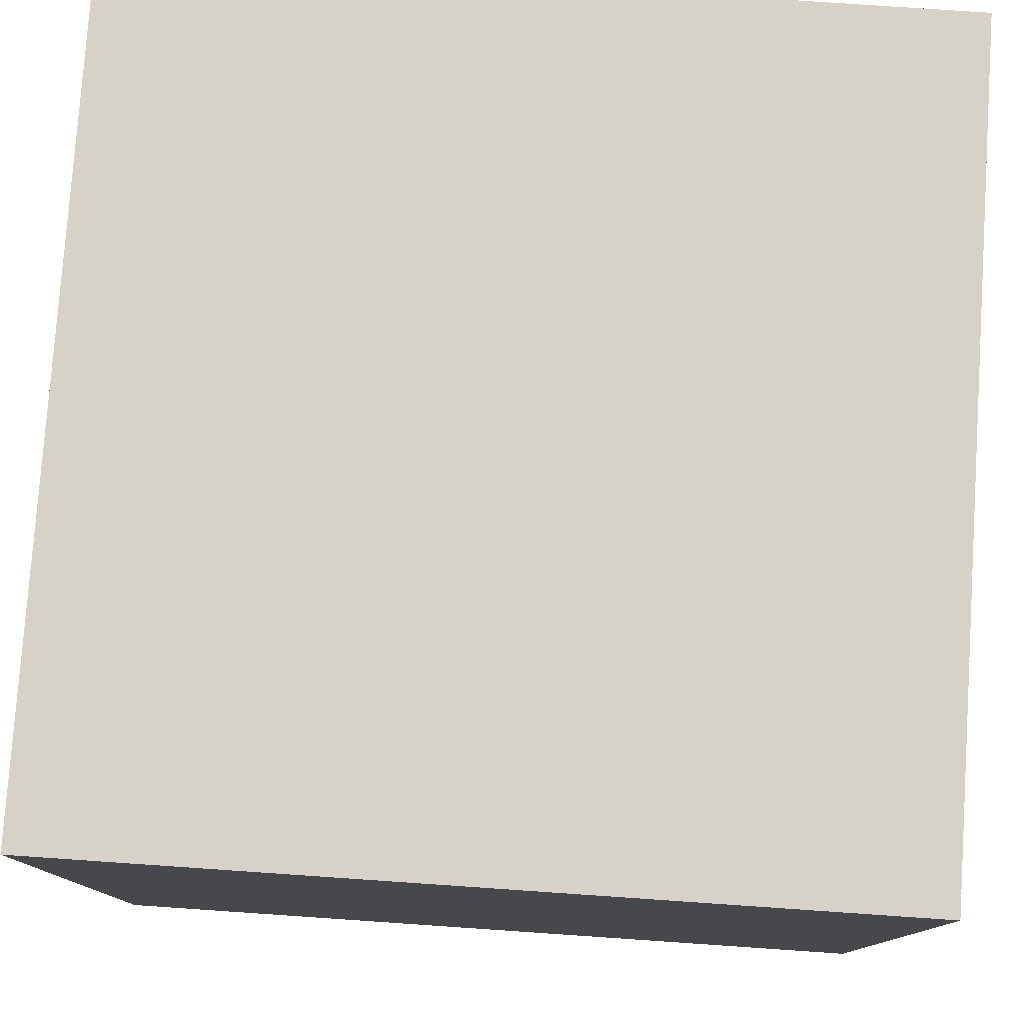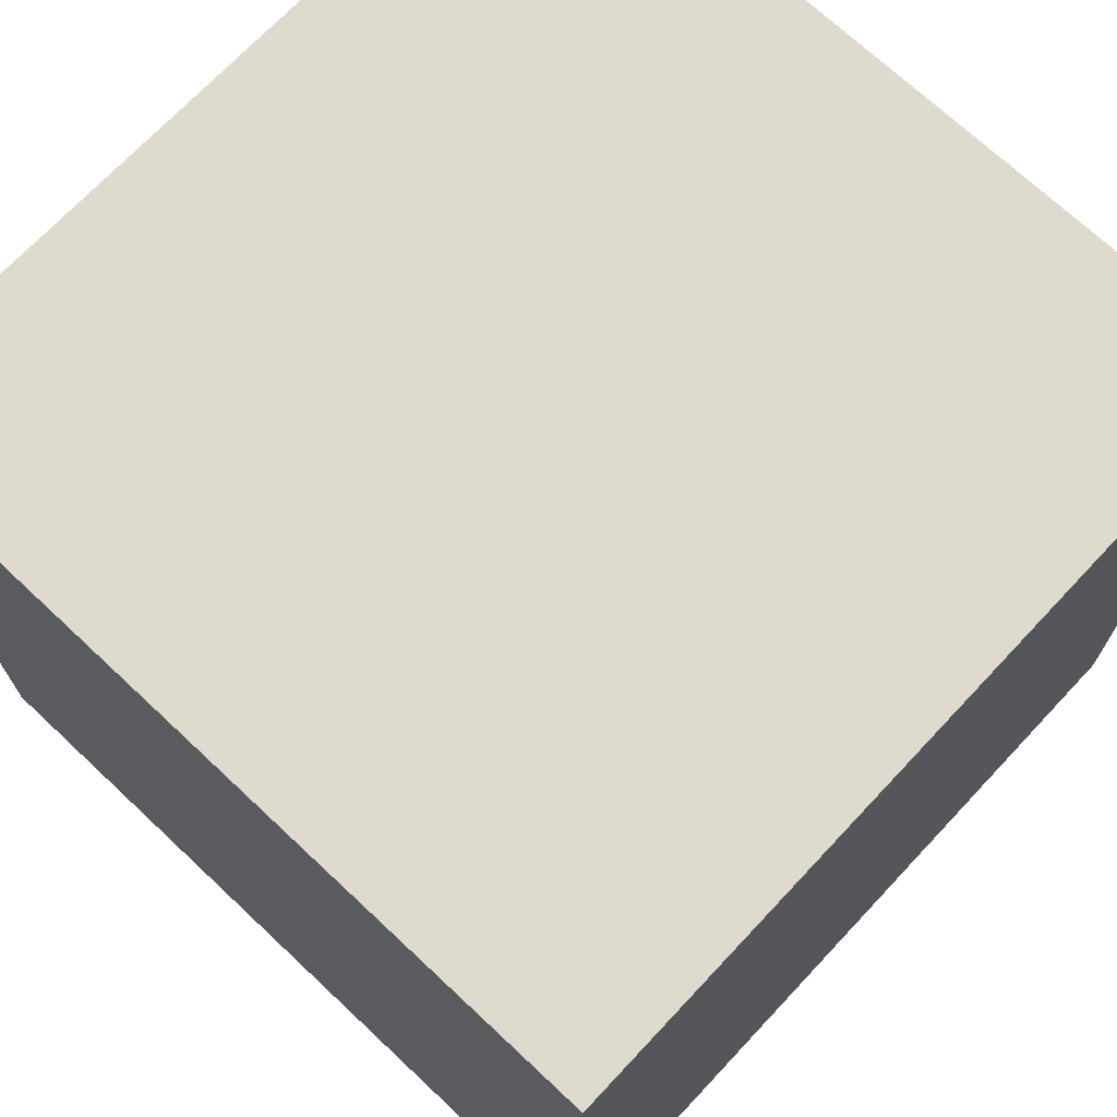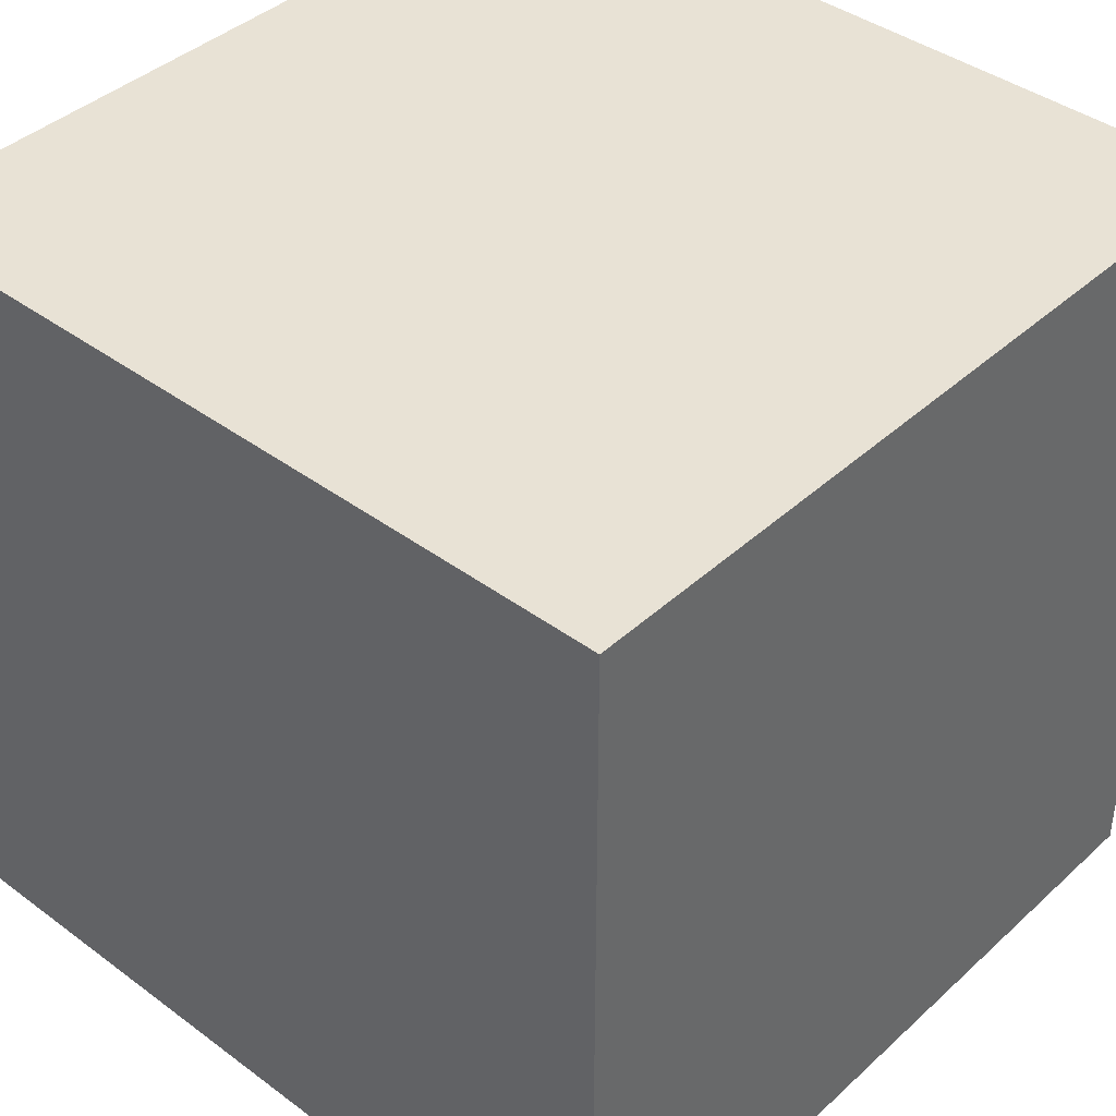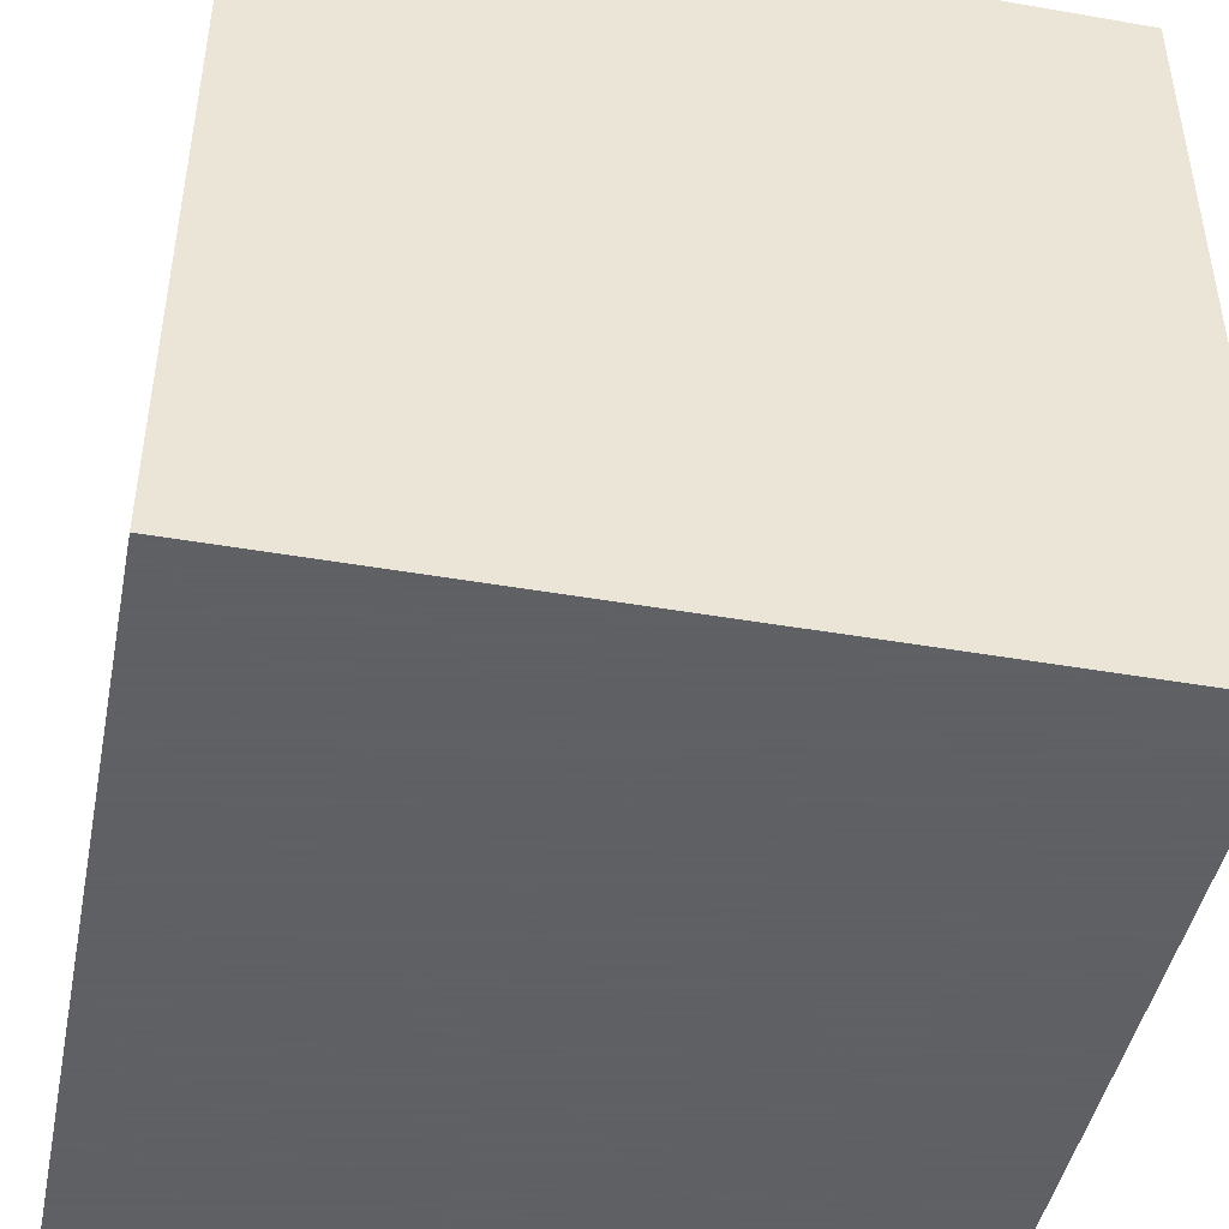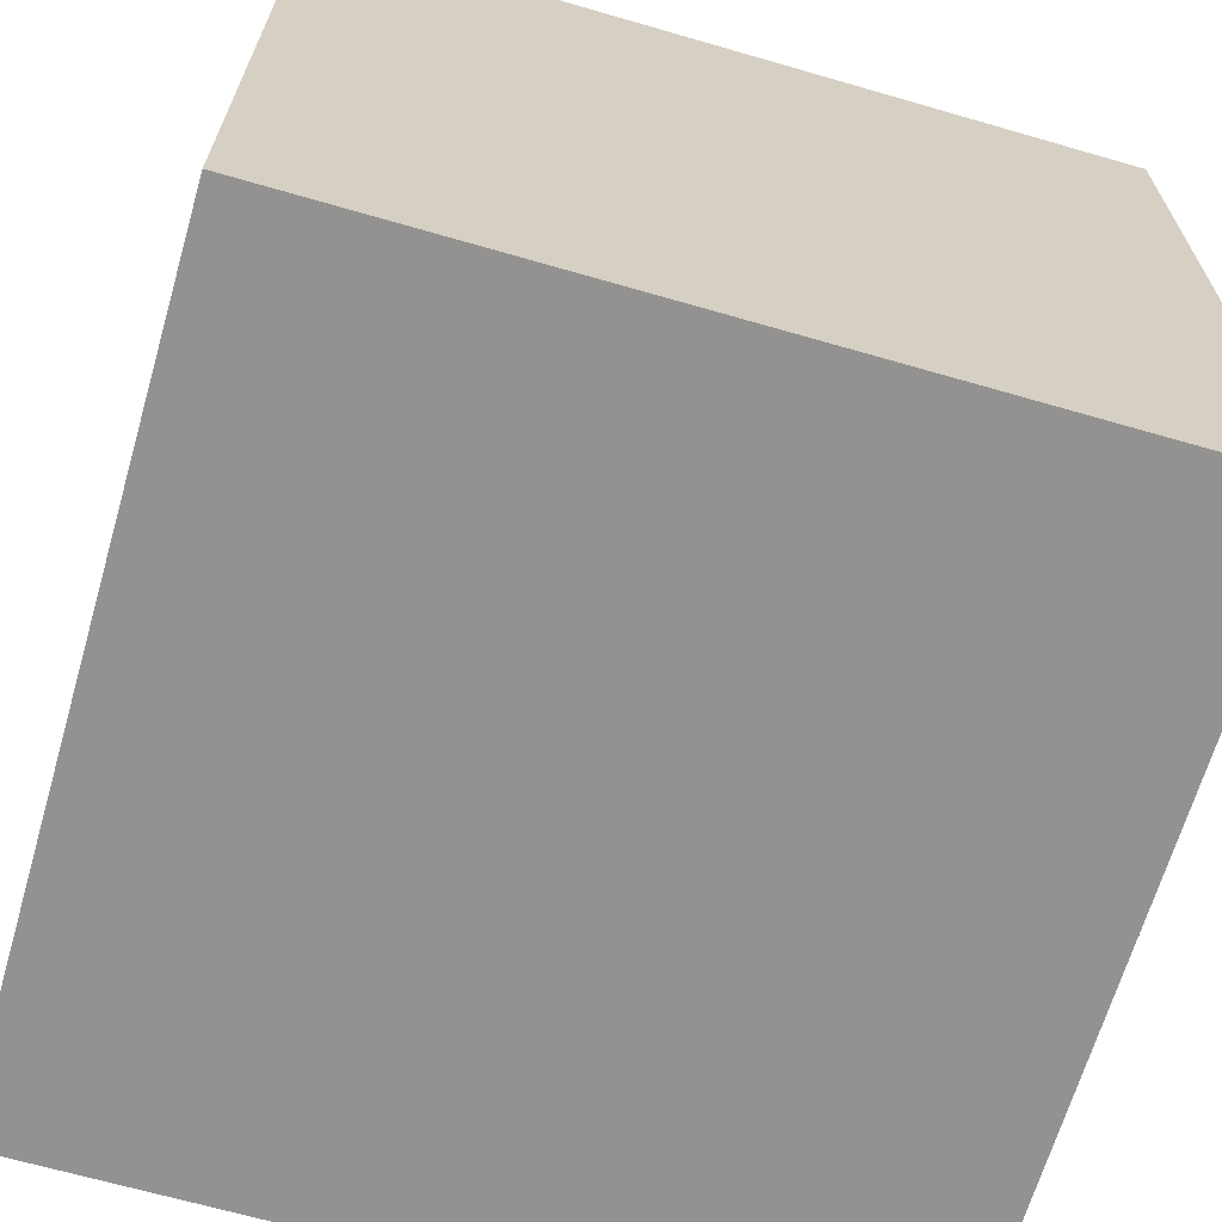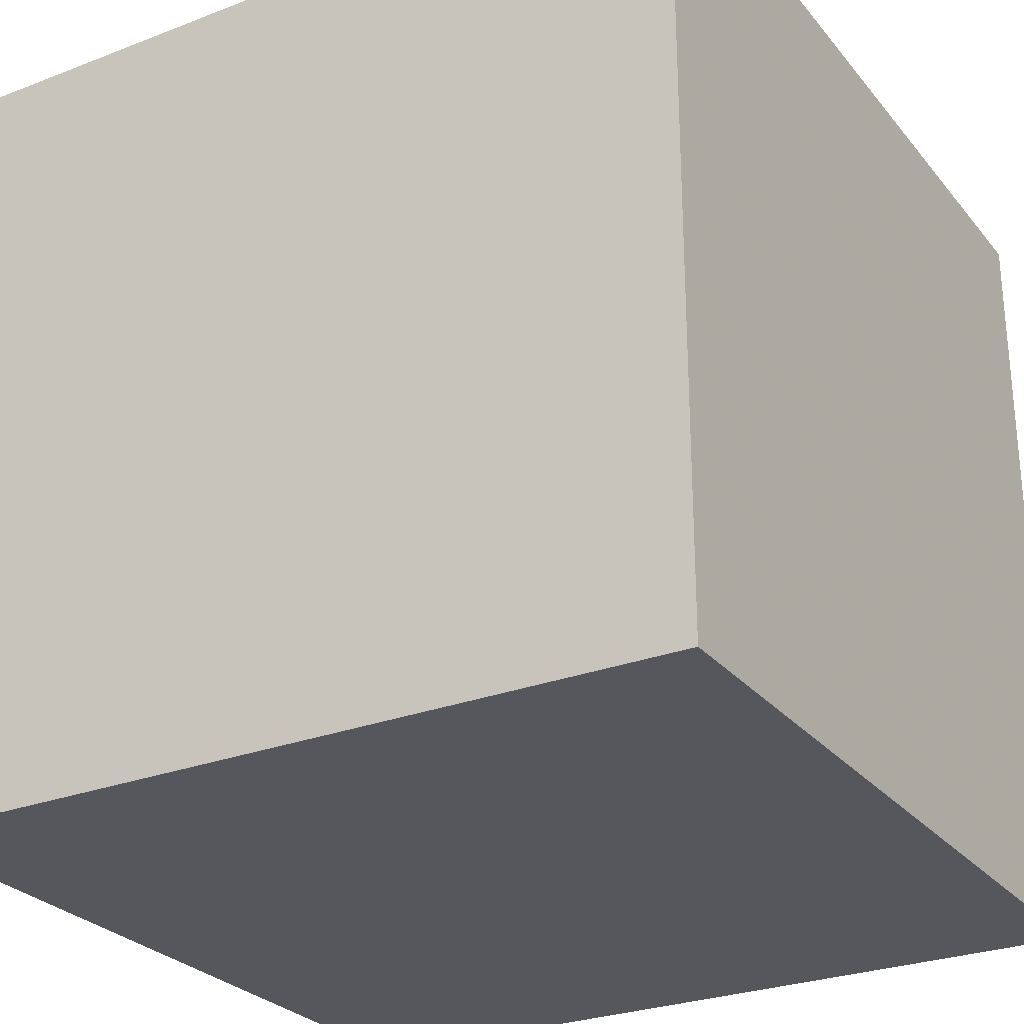
<metadata>
{"format":"obj","ext":"obj","renderer":"f3d","projection":"perspective","resolution":1024,"background":"white","views":[{"elev":78.6,"azim":3.9,"up":"+Z"},{"elev":71.1,"azim":-136.8,"up":"+Z"},{"elev":40.8,"azim":-137.9,"up":"+Z"},{"elev":-45.3,"azim":-11.3,"up":"+Y"},{"elev":-66.5,"azim":163.8,"up":"+Z"},{"elev":-27.5,"azim":-59.4,"up":"+Z"}]}
</metadata>
<code>
v -0.5 -0.5 -0.5
v -0.5 -0.5 -0.5
v -0.5 -0.5 0.1
v -0.5 -0.5 0.1
v -0.5 -0.5 -0.3
v -0.5 -0.5 -0.3
v -0.5 -0.5 0.3
v -0.5 -0.5 0.3
v -0.5 -0.5 -0.1
v -0.5 -0.5 -0.1
v -0.5 -0.5 0.5
v -0.5 -0.5 0.5
v -0.5 -0.5 0.5
v -0.5 0.1 -0.5
v -0.5 0.1 0.1
v -0.5 0.1 -0.3
v -0.5 0.1 0.3
v -0.5 0.1 -0.1
v -0.5 0.1 0.5
v -0.5 0.1 0.5
v -0.5 -0.3 -0.5
v -0.5 -0.3 0.1
v -0.5 -0.3 -0.3
v -0.5 -0.3 0.3
v -0.5 -0.3 -0.1
v -0.5 -0.3 0.5
v -0.5 -0.3 0.5
v -0.5 0.3 -0.5
v -0.5 0.3 0.1
v -0.5 0.3 -0.3
v -0.5 0.3 0.3
v -0.5 0.3 -0.1
v -0.5 0.3 0.5
v -0.5 0.3 0.5
v -0.5 -0.1 -0.5
v -0.5 -0.1 0.1
v -0.5 -0.1 -0.3
v -0.5 -0.1 0.3
v -0.5 -0.1 -0.1
v -0.5 -0.1 0.5
v -0.5 -0.1 0.5
v -0.5 0.5 -0.5
v -0.5 0.5 -0.5
v -0.5 0.5 0.1
v -0.5 0.5 0.1
v -0.5 0.5 -0.3
v -0.5 0.5 -0.3
v -0.5 0.5 0.3
v -0.5 0.5 0.3
v -0.5 0.5 -0.1
v -0.5 0.5 -0.1
v -0.5 0.5 0.5
v -0.5 0.5 0.5
v -0.5 0.5 0.5
v 0.1 -0.5 -0.5
v 0.1 -0.5 -0.5
v 0.1 -0.5 0.1
v 0.1 -0.5 -0.3
v 0.1 -0.5 0.3
v 0.1 -0.5 -0.1
v 0.1 -0.5 0.5
v 0.1 -0.5 0.5
v 0.1 0.1 -0.5
v 0.1 0.1 0.5
v 0.1 -0.3 -0.5
v 0.1 -0.3 0.5
v 0.1 0.3 -0.5
v 0.1 0.3 0.5
v 0.1 -0.1 -0.5
v 0.1 -0.1 0.5
v 0.1 0.5 -0.5
v 0.1 0.5 -0.5
v 0.1 0.5 0.1
v 0.1 0.5 -0.3
v 0.1 0.5 0.3
v 0.1 0.5 -0.1
v 0.1 0.5 0.5
v 0.1 0.5 0.5
v -0.3 -0.5 -0.5
v -0.3 -0.5 -0.5
v -0.3 -0.5 0.1
v -0.3 -0.5 -0.3
v -0.3 -0.5 0.3
v -0.3 -0.5 -0.1
v -0.3 -0.5 0.5
v -0.3 -0.5 0.5
v -0.3 0.1 -0.5
v -0.3 0.1 0.5
v -0.3 -0.3 -0.5
v -0.3 -0.3 0.5
v -0.3 0.3 -0.5
v -0.3 0.3 0.5
v -0.3 -0.1 -0.5
v -0.3 -0.1 0.5
v -0.3 0.5 -0.5
v -0.3 0.5 -0.5
v -0.3 0.5 0.1
v -0.3 0.5 -0.3
v -0.3 0.5 0.3
v -0.3 0.5 -0.1
v -0.3 0.5 0.5
v -0.3 0.5 0.5
v 0.3 -0.5 -0.5
v 0.3 -0.5 -0.5
v 0.3 -0.5 0.1
v 0.3 -0.5 -0.3
v 0.3 -0.5 0.3
v 0.3 -0.5 -0.1
v 0.3 -0.5 0.5
v 0.3 -0.5 0.5
v 0.3 0.1 -0.5
v 0.3 0.1 0.5
v 0.3 -0.3 -0.5
v 0.3 -0.3 0.5
v 0.3 0.3 -0.5
v 0.3 0.3 0.5
v 0.3 -0.1 -0.5
v 0.3 -0.1 0.5
v 0.3 0.5 -0.5
v 0.3 0.5 -0.5
v 0.3 0.5 0.1
v 0.3 0.5 -0.3
v 0.3 0.5 0.3
v 0.3 0.5 -0.1
v 0.3 0.5 0.5
v 0.3 0.5 0.5
v -0.1 -0.5 -0.5
v -0.1 -0.5 -0.5
v -0.1 -0.5 0.1
v -0.1 -0.5 -0.3
v -0.1 -0.5 0.3
v -0.1 -0.5 -0.1
v -0.1 -0.5 0.5
v -0.1 -0.5 0.5
v -0.1 0.1 -0.5
v -0.1 0.1 0.5
v -0.1 -0.3 -0.5
v -0.1 -0.3 0.5
v -0.1 0.3 -0.5
v -0.1 0.3 0.5
v -0.1 -0.1 -0.5
v -0.1 -0.1 0.5
v -0.1 0.5 -0.5
v -0.1 0.5 -0.5
v -0.1 0.5 0.1
v -0.1 0.5 -0.3
v -0.1 0.5 0.3
v -0.1 0.5 -0.1
v -0.1 0.5 0.5
v -0.1 0.5 0.5
v 0.5 -0.5 -0.5
v 0.5 -0.5 0.1
v 0.5 -0.5 -0.3
v 0.5 -0.5 0.3
v 0.5 -0.5 -0.1
v 0.5 -0.5 0.5
v 0.5 0.1 -0.5
v 0.5 0.1 0.1
v 0.5 0.1 -0.3
v 0.5 0.1 0.3
v 0.5 0.1 -0.1
v 0.5 0.1 0.5
v 0.5 -0.3 -0.5
v 0.5 -0.3 0.1
v 0.5 -0.3 -0.3
v 0.5 -0.3 0.3
v 0.5 -0.3 -0.1
v 0.5 -0.3 0.5
v 0.5 0.3 -0.5
v 0.5 0.3 0.1
v 0.5 0.3 -0.3
v 0.5 0.3 0.3
v 0.5 0.3 -0.1
v 0.5 0.3 0.5
v 0.5 -0.1 -0.5
v 0.5 -0.1 0.1
v 0.5 -0.1 -0.3
v 0.5 -0.1 0.3
v 0.5 -0.1 -0.1
v 0.5 -0.1 0.5
v 0.5 0.5 -0.5
v 0.5 0.5 0.1
v 0.5 0.5 -0.3
v 0.5 0.5 0.3
v 0.5 0.5 -0.1
v 0.5 0.5 0.5
f 42 98 95
f 186 116 174
f 53 31 33
f 151 106 104
f 181 171 169
f 43 91 28
f 42 46 98
f 186 126 116
f 53 49 31
f 151 153 106
f 181 183 171
f 43 96 91
f 113 163 151
f 69 117 113
f 135 63 69
f 91 139 135
f 113 117 163
f 117 175 163
f 69 63 117
f 63 111 117
f 117 111 175
f 111 157 175
f 135 139 63
f 139 67 63
f 63 67 111
f 67 115 111
f 111 115 157
f 115 169 157
f 91 96 139
f 96 144 139
f 139 144 67
f 144 72 67
f 67 72 115
f 72 120 115
f 115 120 169
f 120 181 169
f 166 168 156
f 176 178 166
f 161 158 176
f 171 173 161
f 166 178 168
f 178 180 168
f 176 158 178
f 158 160 178
f 178 160 180
f 160 162 180
f 161 173 158
f 173 170 158
f 158 170 160
f 170 172 160
f 160 172 162
f 172 174 162
f 171 183 173
f 183 185 173
f 173 185 170
f 185 182 170
f 170 182 172
f 182 184 172
f 172 184 174
f 184 186 174
f 83 86 13
f 129 131 83
f 60 57 129
f 106 108 60
f 83 131 86
f 131 134 86
f 129 57 131
f 57 59 131
f 131 59 134
f 59 62 134
f 60 108 57
f 108 105 57
f 57 105 59
f 105 107 59
f 59 107 62
f 107 110 62
f 106 153 108
f 153 155 108
f 108 155 105
f 155 152 105
f 105 152 107
f 152 154 107
f 107 154 110
f 154 156 110
f 23 21 1
f 39 37 23
f 15 18 39
f 31 29 15
f 23 37 21
f 37 35 21
f 39 18 37
f 18 16 37
f 37 16 35
f 16 14 35
f 15 29 18
f 29 32 18
f 18 32 16
f 32 30 16
f 16 30 14
f 30 28 14
f 31 49 29
f 49 45 29
f 29 45 32
f 45 51 32
f 32 51 30
f 51 47 30
f 30 47 28
f 47 43 28
f 90 27 12
f 142 94 90
f 64 136 142
f 116 68 64
f 90 94 27
f 94 41 27
f 142 136 94
f 136 88 94
f 94 88 41
f 88 20 41
f 64 68 136
f 68 140 136
f 136 140 88
f 140 92 88
f 88 92 20
f 92 34 20
f 116 126 68
f 126 78 68
f 68 78 140
f 78 150 140
f 140 150 92
f 150 102 92
f 92 102 34
f 102 54 34
f 123 125 186
f 73 75 123
f 148 145 73
f 98 100 148
f 123 75 125
f 75 77 125
f 73 145 75
f 145 147 75
f 75 147 77
f 147 149 77
f 148 100 145
f 100 97 145
f 145 97 147
f 97 99 147
f 147 99 149
f 99 101 149
f 98 46 100
f 46 50 100
f 100 50 97
f 50 44 97
f 97 44 99
f 44 48 99
f 99 48 101
f 48 52 101
f 21 79 1
f 35 89 21
f 14 93 35
f 28 87 14
f 21 89 79
f 89 127 79
f 35 93 89
f 93 137 89
f 89 137 127
f 137 55 127
f 14 87 93
f 87 141 93
f 93 141 137
f 141 65 137
f 137 65 55
f 65 103 55
f 28 91 87
f 91 135 87
f 87 135 141
f 135 69 141
f 141 69 65
f 69 113 65
f 65 113 103
f 113 151 103
f 163 153 151
f 175 165 163
f 157 177 175
f 169 159 157
f 163 165 153
f 165 155 153
f 175 177 165
f 177 167 165
f 165 167 155
f 167 152 155
f 157 159 177
f 159 179 177
f 177 179 167
f 179 164 167
f 167 164 152
f 164 154 152
f 169 171 159
f 171 161 159
f 159 161 179
f 161 176 179
f 179 176 164
f 176 166 164
f 164 166 154
f 166 156 154
f 80 6 2
f 128 82 80
f 56 130 128
f 104 58 56
f 80 82 6
f 82 10 6
f 128 130 82
f 130 84 82
f 82 84 10
f 84 4 10
f 56 58 130
f 58 132 130
f 130 132 84
f 132 81 84
f 84 81 4
f 81 8 4
f 104 106 58
f 106 60 58
f 58 60 132
f 60 129 132
f 132 129 81
f 129 83 81
f 81 83 8
f 83 13 8
f 26 7 11
f 40 24 26
f 19 38 40
f 33 17 19
f 26 24 7
f 24 3 7
f 40 38 24
f 38 22 24
f 24 22 3
f 22 9 3
f 19 17 38
f 17 36 38
f 38 36 22
f 36 25 22
f 22 25 9
f 25 5 9
f 33 31 17
f 31 15 17
f 17 15 36
f 15 39 36
f 36 39 25
f 39 23 25
f 25 23 5
f 23 1 5
f 168 109 156
f 180 114 168
f 162 118 180
f 174 112 162
f 168 114 109
f 114 61 109
f 180 118 114
f 118 66 114
f 114 66 61
f 66 133 61
f 162 112 118
f 112 70 118
f 118 70 66
f 70 138 66
f 66 138 133
f 138 85 133
f 174 116 112
f 116 64 112
f 112 64 70
f 64 142 70
f 70 142 138
f 142 90 138
f 138 90 85
f 90 12 85
f 119 183 181
f 71 122 119
f 143 74 71
f 95 146 143
f 119 122 183
f 122 185 183
f 71 74 122
f 74 124 122
f 122 124 185
f 124 182 185
f 143 146 74
f 146 76 74
f 74 76 124
f 76 121 124
f 124 121 182
f 121 184 182
f 95 98 146
f 98 148 146
f 146 148 76
f 148 73 76
f 76 73 121
f 73 123 121
f 121 123 184
f 123 186 184

</code>
